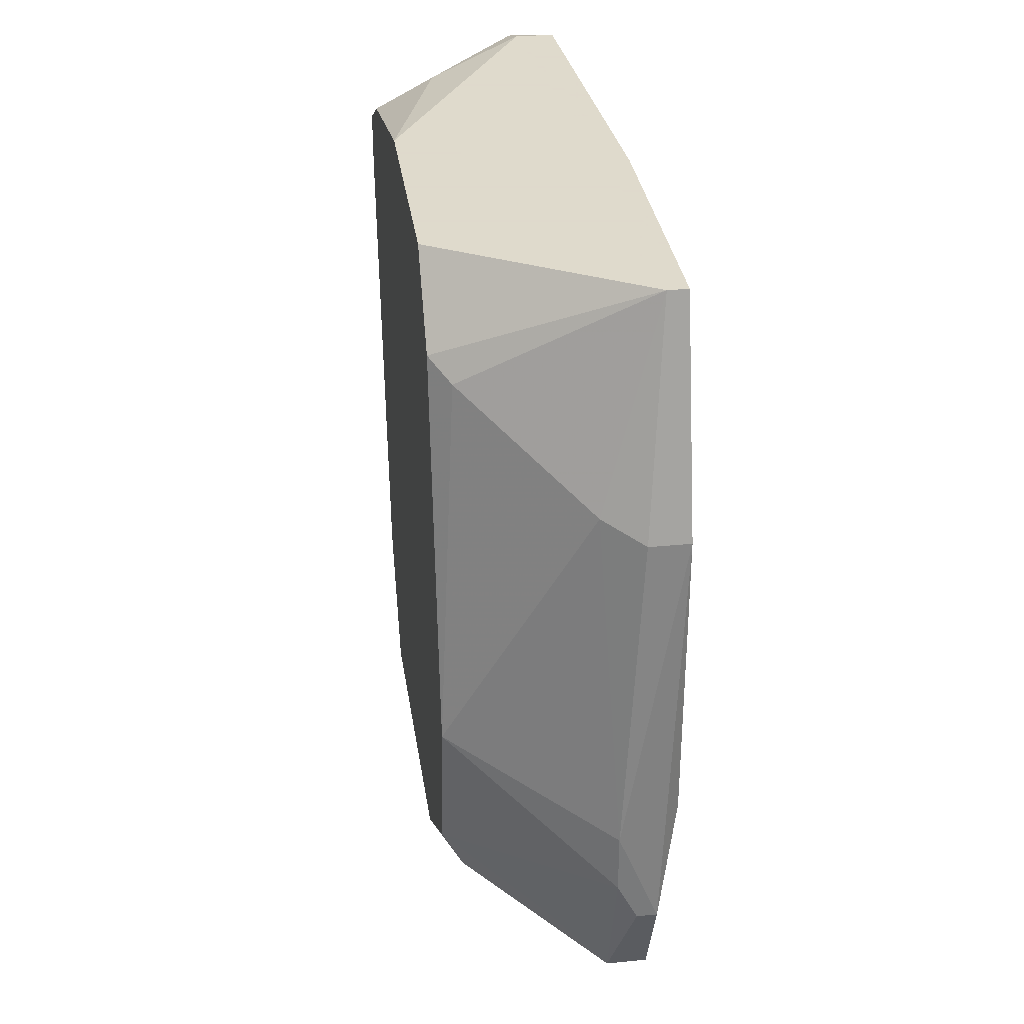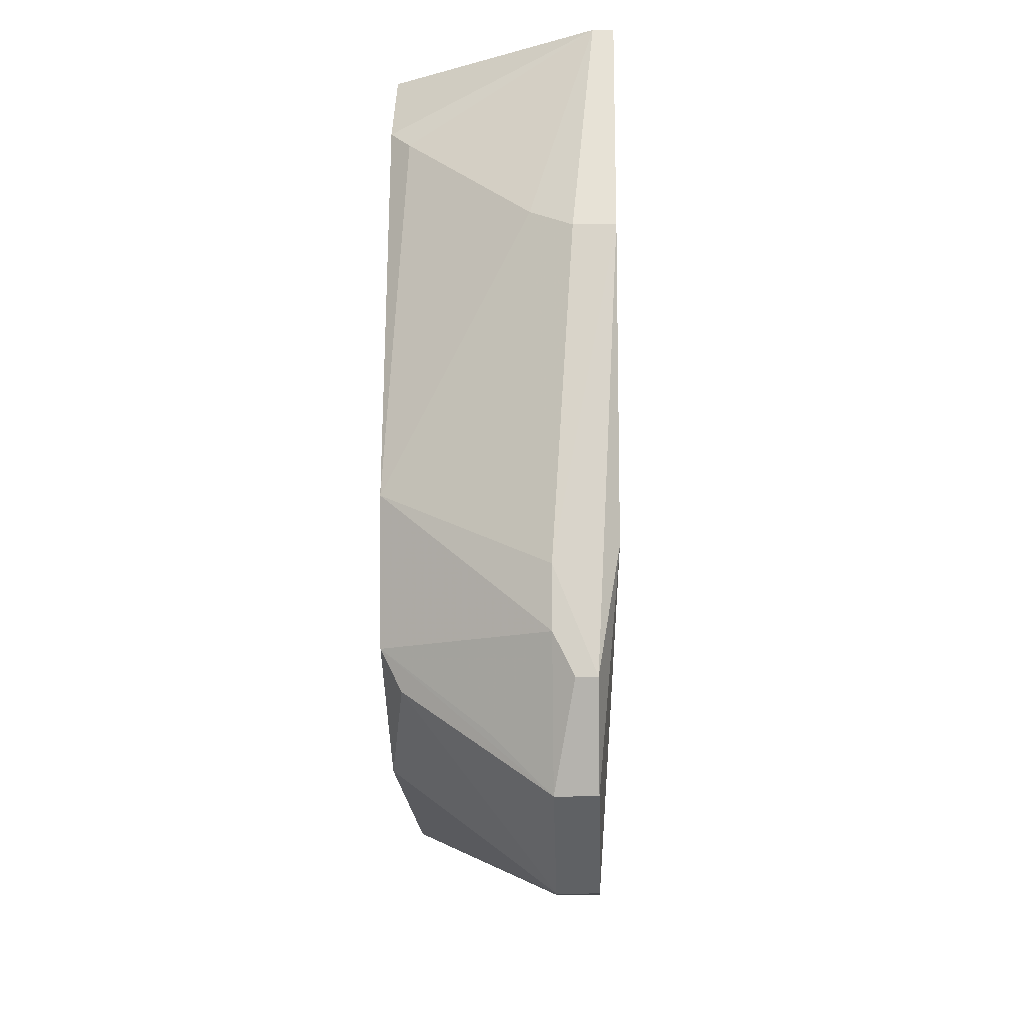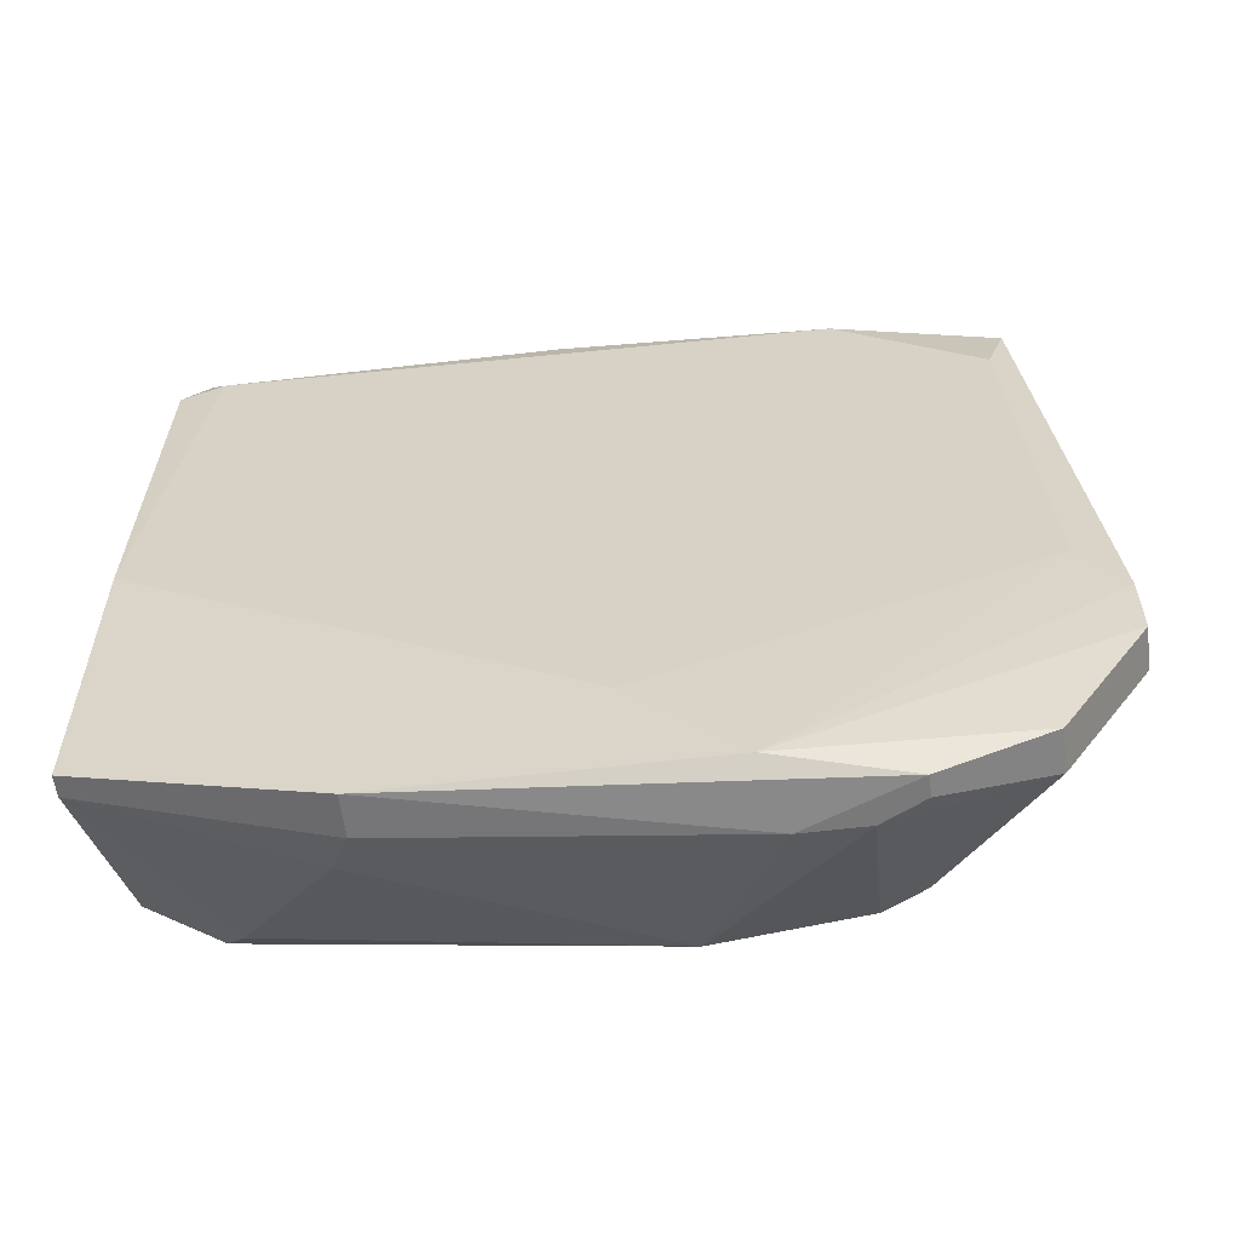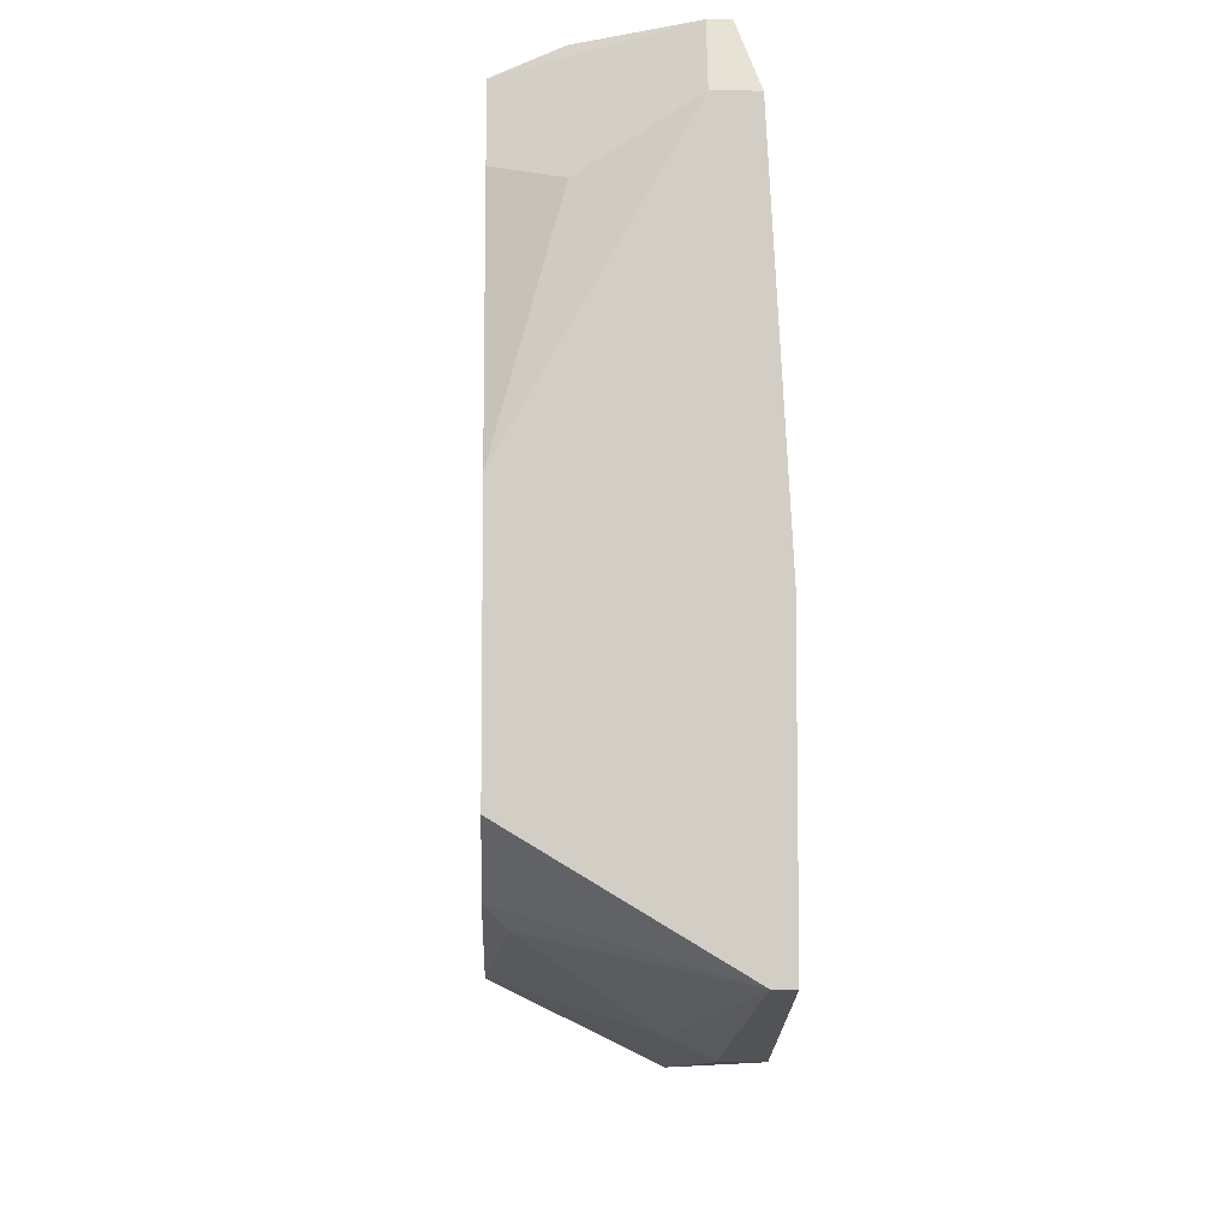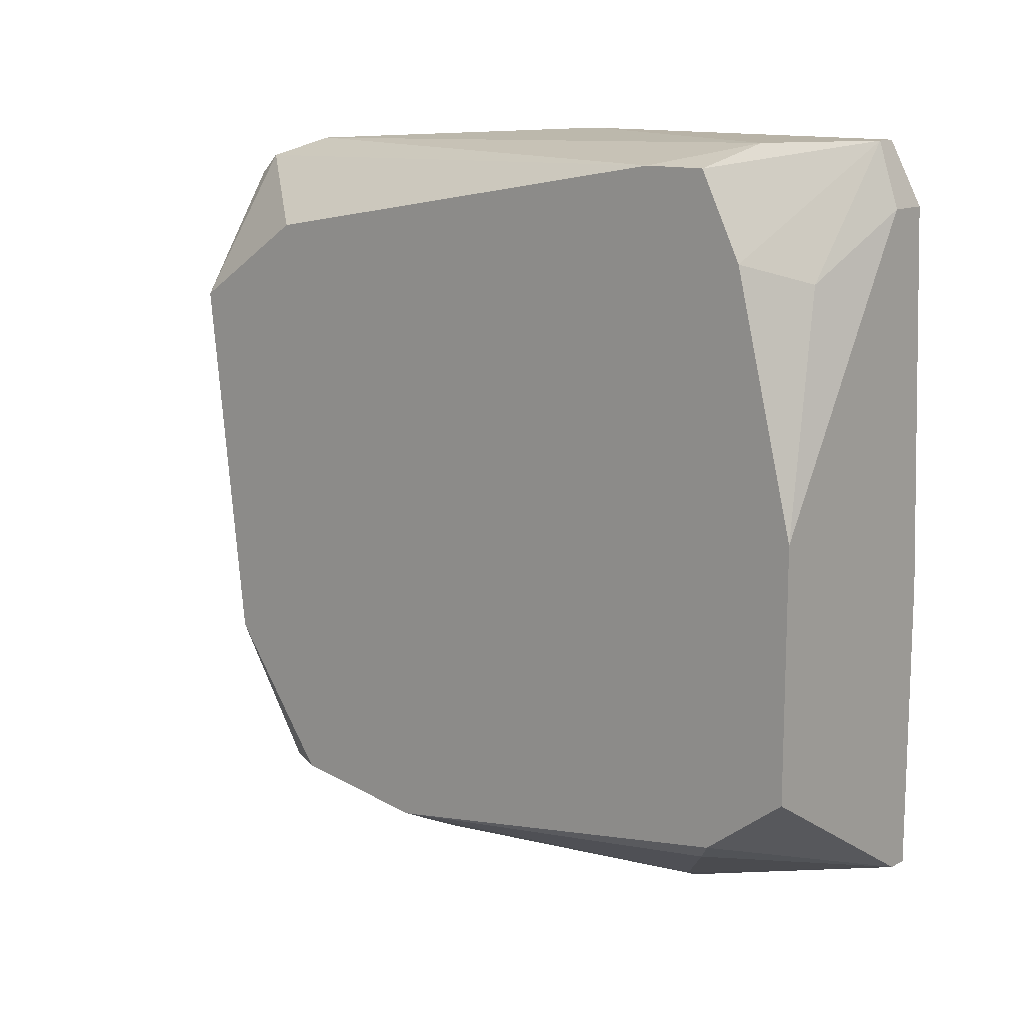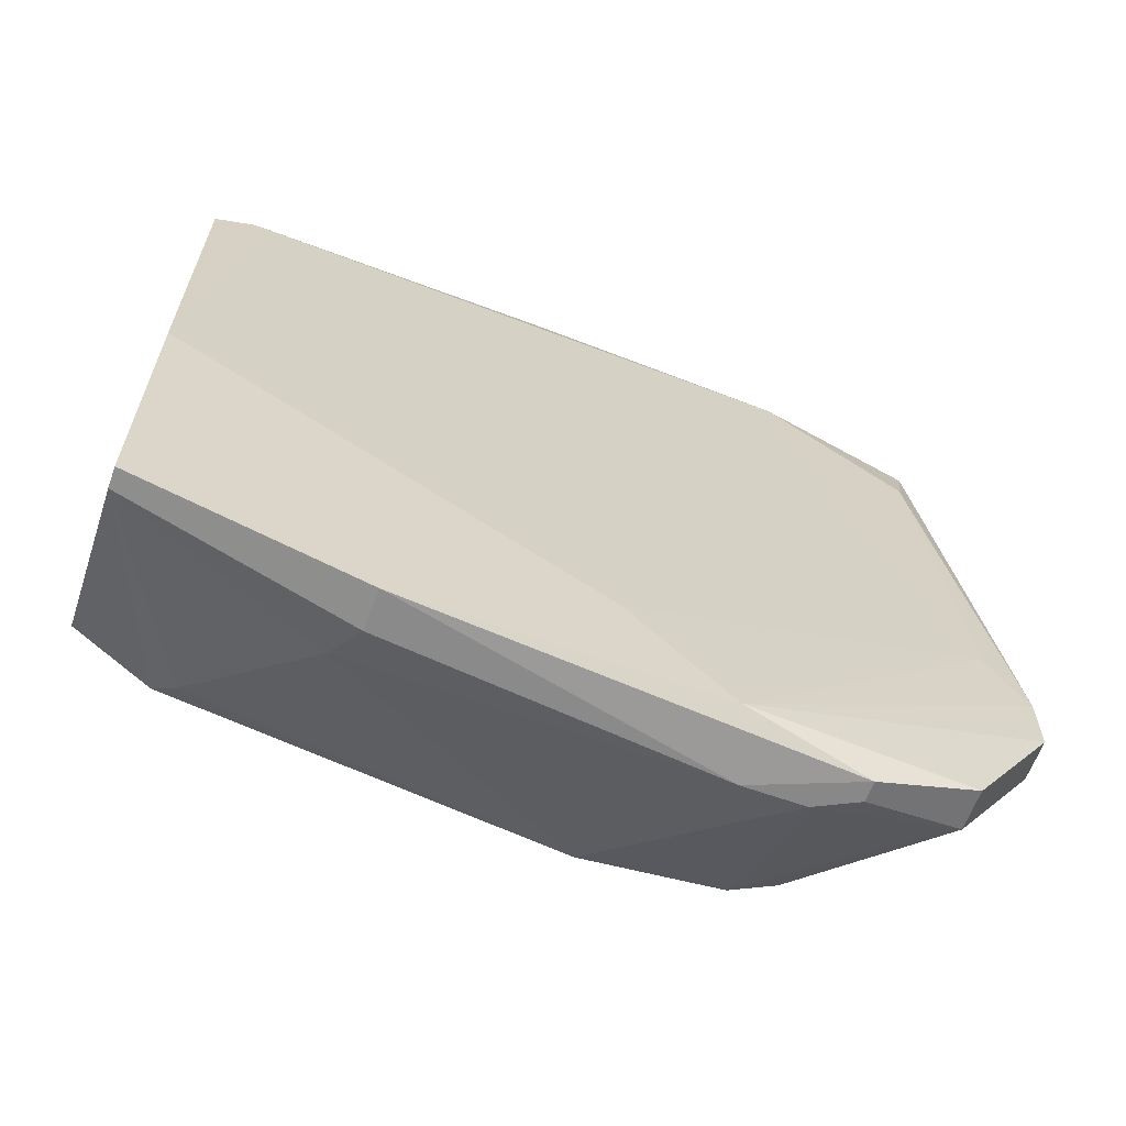
<metadata>
{"format":"obj","ext":"obj","renderer":"f3d","projection":"perspective","resolution":1024,"background":"white","views":[{"elev":32.4,"azim":172.2,"up":"+Y"},{"elev":-12.1,"azim":-177.8,"up":"+Y"},{"elev":-57.8,"azim":-83.0,"up":"+Z"},{"elev":-7.0,"azim":177.6,"up":"+Z"},{"elev":12.9,"azim":130.4,"up":"+Z"},{"elev":-62.8,"azim":-110.0,"up":"+Z"}]}
</metadata>
<code>
v -0.03219 -0.02026 -0.01546
v -0.03219 0.01048 -0.01433
v -0.04016 0.01503 0.02325
v -0.04016 -0.0305 -0.008631
v -0.04016 -0.0305 -0.01205
v -0.04016 -0.01798 -0.02116
v -0.04016 -0.02823 0.02097
v -0.04016 -0.02595 -0.01889
v -0.04016 -0.01456 -0.02116
v -0.04016 0.01617 0.01983
v -0.0413 0.01503 0.02325
v -0.0413 -0.02026 -0.02116
v -0.0413 0.003652 -0.02002
v -0.0413 -0.01912 0.02211
v -0.0413 -0.004322 0.02325
v -0.0413 -0.02709 0.01642
v -0.04244 -0.02026 -0.02116
v -0.04244 -0.0305 -0.008631
v -0.04244 -0.0305 -0.01205
v -0.04244 -0.02823 -0.005213
v -0.04244 -0.02595 -0.01889
v -0.04244 0.0139 0.02097
v -0.04244 0.01617 -0.0166
v -0.04244 0.01617 0.01983
v -0.03675 -0.02253 -0.01774
v -0.04358 -0.007731 -0.01433
v -0.04358 0.003652 -0.02002
v -0.04358 0.01617 -0.0166
v -0.04358 0.01617 -0.000657
v -0.04358 -0.01342 -0.02002
v -0.03788 -0.02823 0.01983
v -0.03788 -0.02709 0.02097
v -0.03902 0.00479 -0.01889
v -0.03902 -0.02367 0.02211
v -0.03447 0.01503 0.01642
v -0.03447 0.01162 0.02325
v -0.03105 -0.01001 -0.0166
v -0.03105 0.007066 0.02211
v -0.03105 -0.01798 -0.01546
v -0.03105 -0.02595 0.013
v -0.03105 0.01048 0.02211
v -0.03105 0.01276 0.01755
v -0.03105 0.01617 -0.00977
v -0.03105 0.01617 0.003886
v -0.03105 -0.01912 0.01755
v -0.03105 0.01162 -0.01319
v -0.03105 -0.02367 -0.007492
f 8 12 6
f 42 39 43
f 28 10 43
f 39 42 40
f 40 42 38
f 39 40 47
f 43 39 37
f 40 38 45
f 47 40 5
f 43 37 46
f 10 28 29
f 28 30 29
f 14 7 34
f 42 43 44
f 43 10 44
f 30 28 27
f 14 22 20
f 34 38 36
f 19 30 21
f 5 19 21
f 22 14 15
f 14 34 15
f 36 3 15
f 34 36 15
f 33 37 9
f 7 14 16
f 14 20 16
f 25 39 8
f 21 12 8
f 5 21 8
f 22 29 26
f 29 30 26
f 30 20 26
f 20 22 26
f 3 10 24
f 10 29 24
f 29 22 24
f 39 47 1
f 47 5 1
f 8 39 1
f 5 8 1
f 40 45 32
f 45 38 32
f 38 34 32
f 34 7 32
f 31 40 32
f 7 31 32
f 28 43 23
f 43 46 23
f 27 28 23
f 37 33 2
f 46 37 2
f 23 46 2
f 33 23 2
f 10 3 35
f 3 42 35
f 44 10 35
f 42 44 35
f 5 40 4
f 19 5 4
f 40 31 4
f 31 7 4
f 33 9 13
f 9 27 13
f 23 33 13
f 27 23 13
f 42 3 41
f 38 42 41
f 3 36 41
f 36 38 41
f 15 3 11
f 22 15 11
f 3 24 11
f 24 22 11
f 30 27 17
f 21 30 17
f 12 21 17
f 9 12 17
f 27 9 17
f 30 19 18
f 20 30 18
f 7 16 18
f 16 20 18
f 4 7 18
f 19 4 18
f 39 25 6
f 37 39 6
f 9 37 6
f 12 9 6
f 25 8 6

</code>
